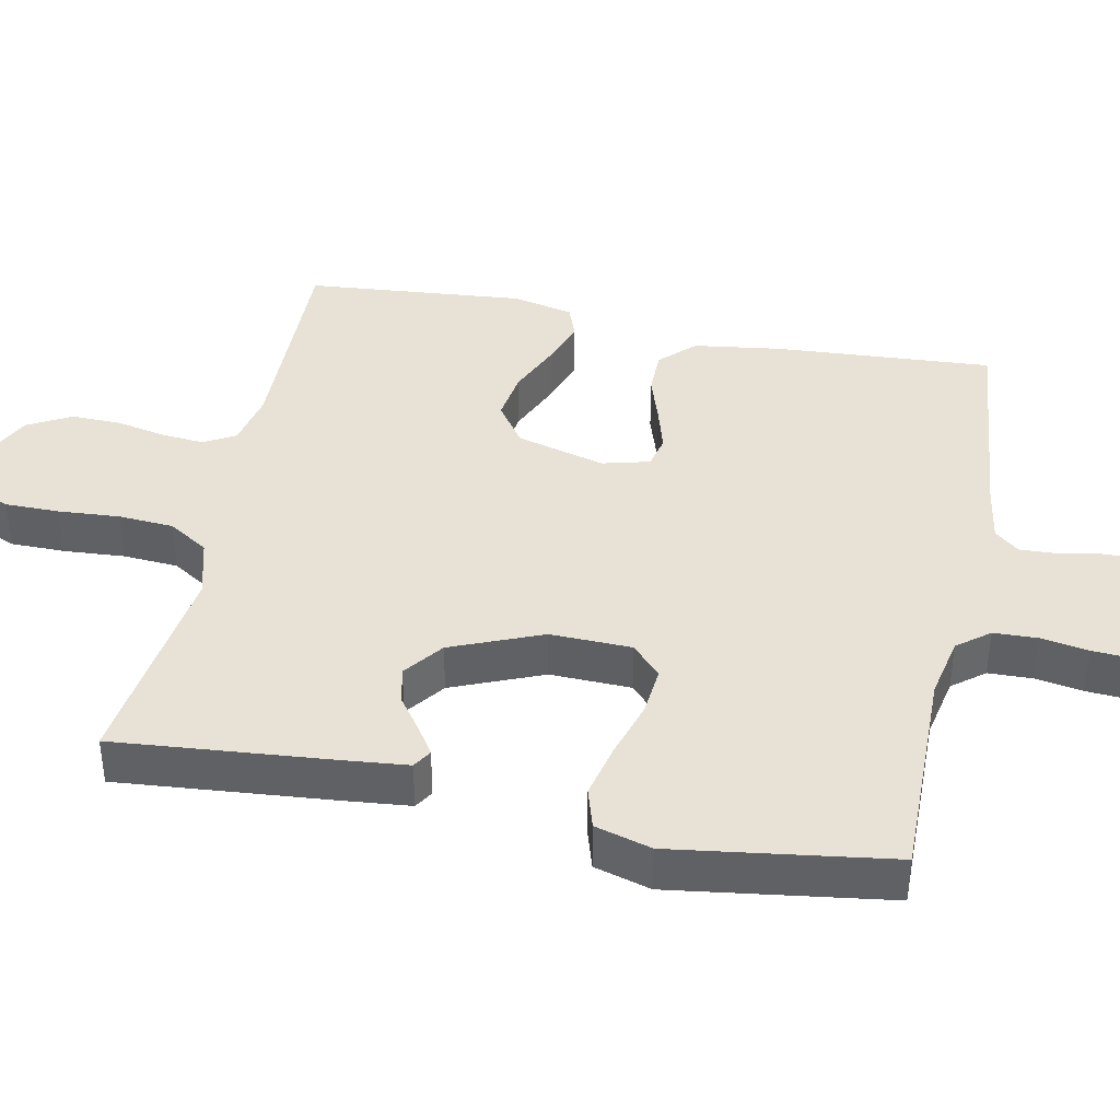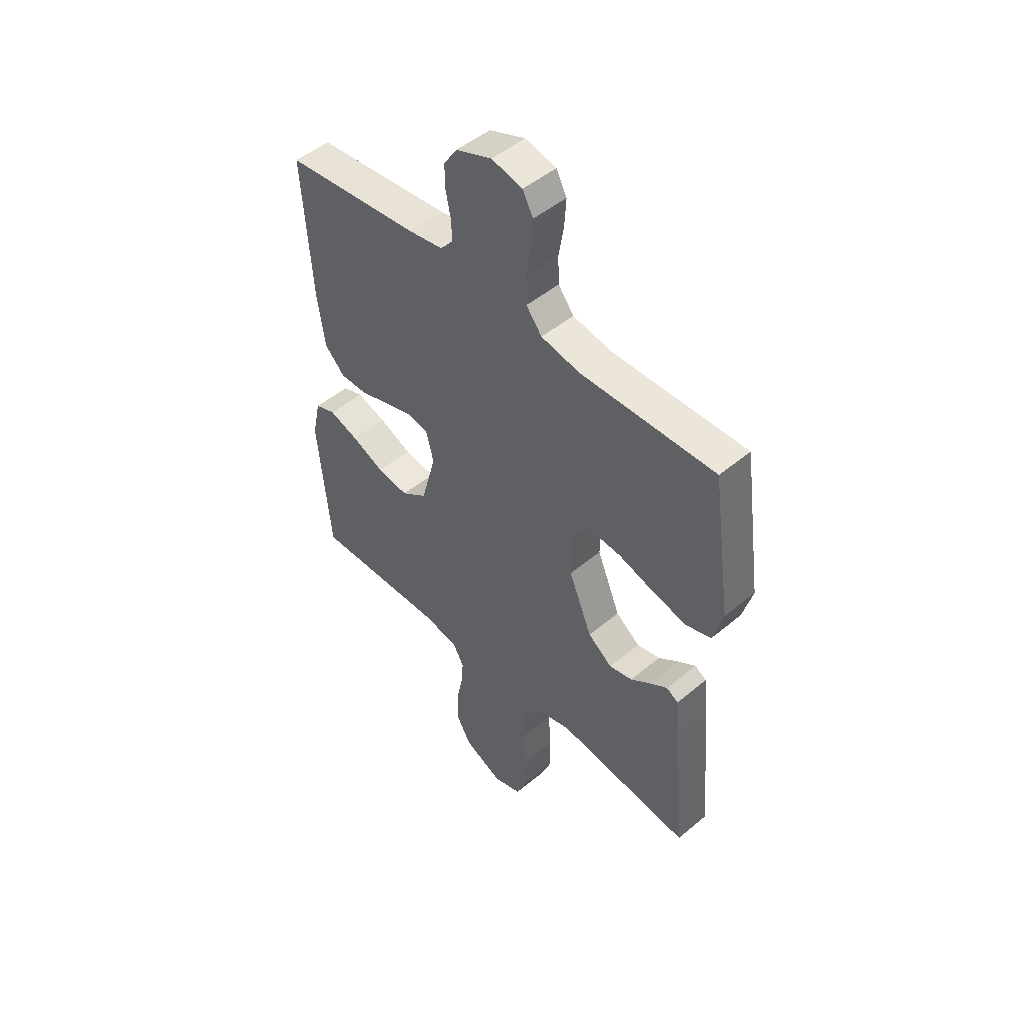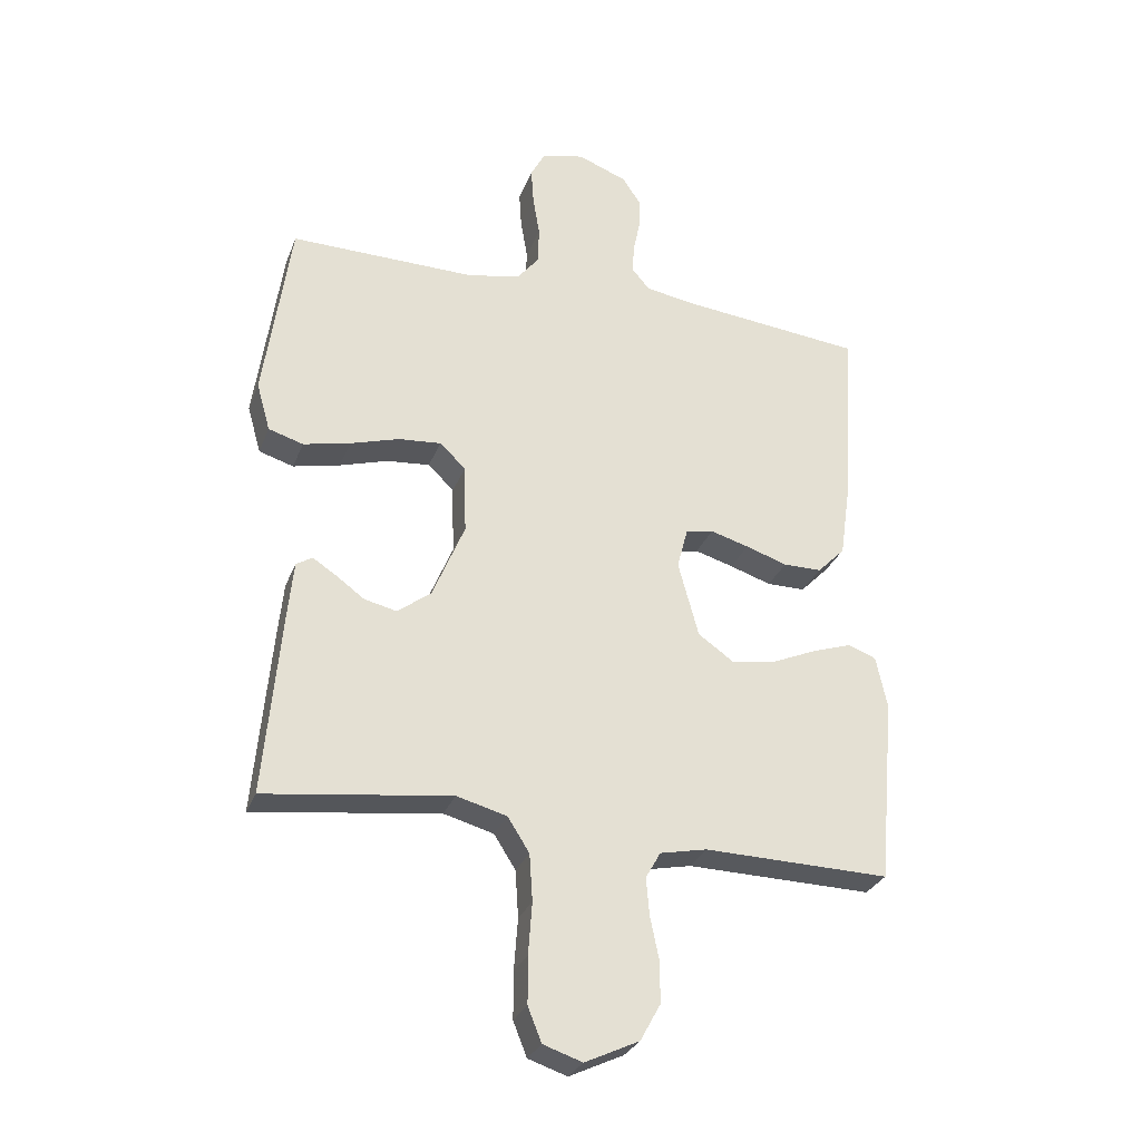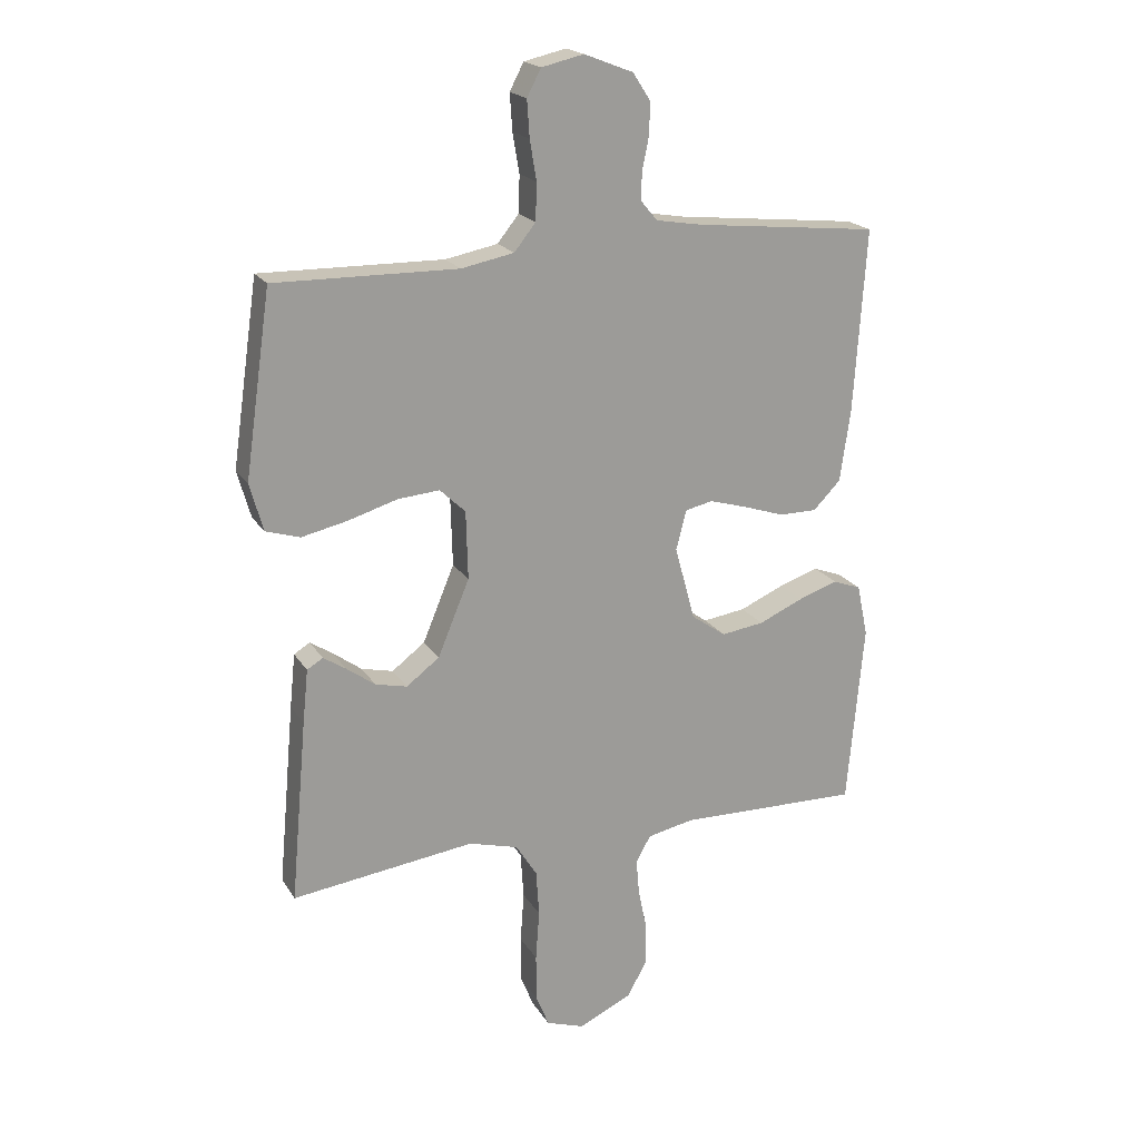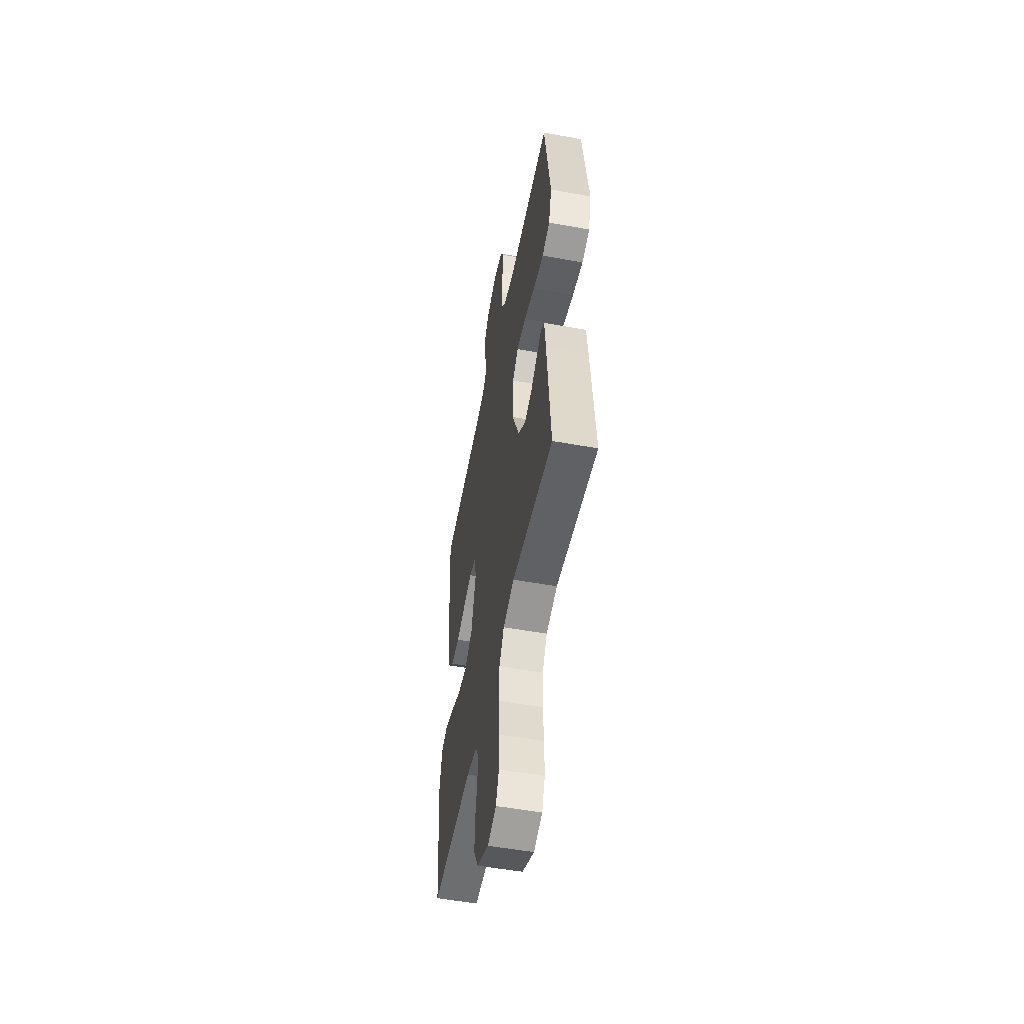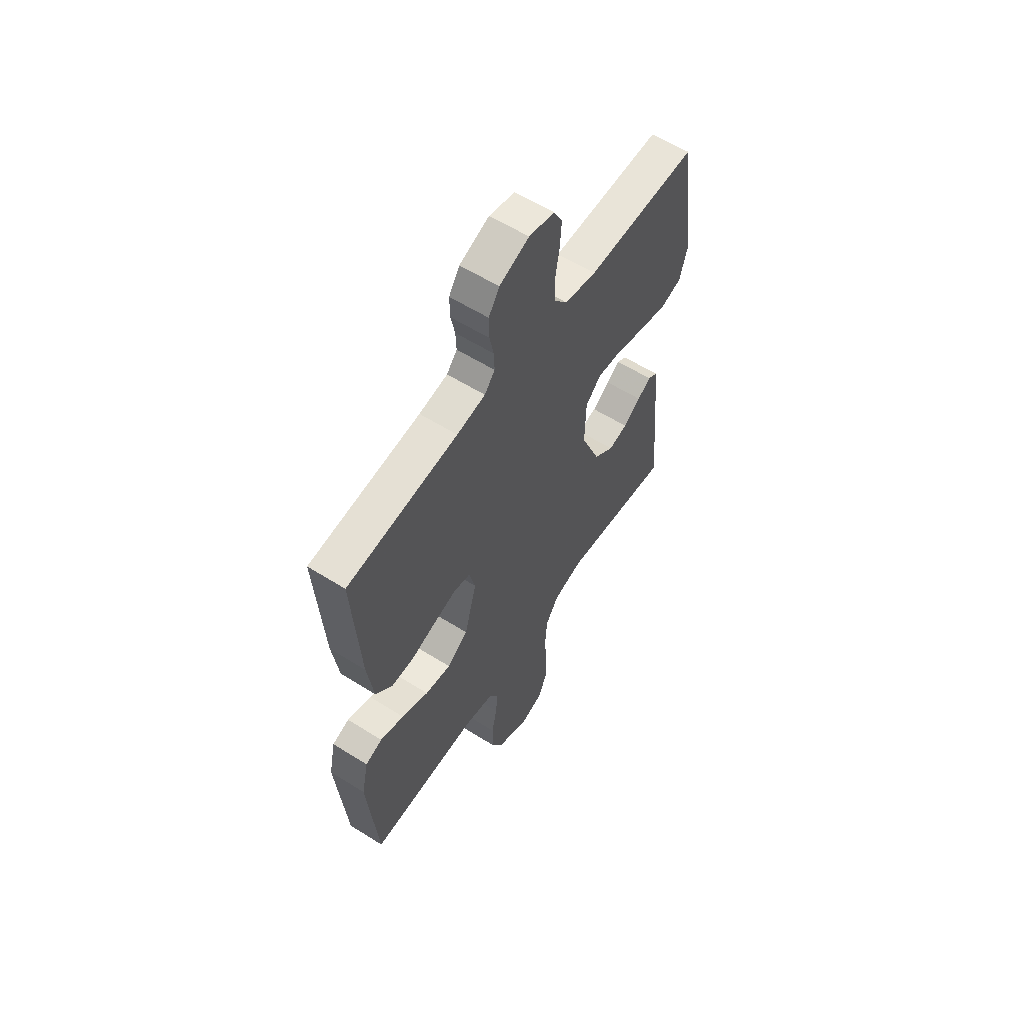
<metadata>
{"format":"obj","ext":"obj","renderer":"f3d","projection":"perspective","resolution":1024,"background":"white","views":[{"elev":40.2,"azim":-78.4,"up":"+Y"},{"elev":48.8,"azim":-132.9,"up":"+Z"},{"elev":-29.3,"azim":-18.6,"up":"+Z"},{"elev":19.8,"azim":-22.8,"up":"+Z"},{"elev":-53.1,"azim":-101.0,"up":"+Z"},{"elev":59.1,"azim":122.9,"up":"+Z"}]}
</metadata>
<code>
v 0.5 0.07 0.5
v 0.48 0.07 0.2
v 0.463 0.07 0.081
v 0.418 0.07 0.035
v 0.356 0.07 0.035
v 0.289 0.07 0.057
v 0.227 0.07 0.075
v 0.182 0.07 0.065
v 0.165 0.07 0
v 0.198 0.07 -0.122
v 0.255 0.07 -0.162
v 0.325 0.07 -0.152
v 0.398 0.07 -0.12
v 0.463 0.07 -0.098
v 0.509 0.07 -0.115
v 0.527 0.07 -0.2
v 0.5 0.07 -0.5
v 0.2 0.07 -0.494
v 0.124 0.07 -0.51
v 0.1 0.07 -0.553
v 0.105 0.07 -0.612
v 0.119 0.07 -0.68
v 0.12 0.07 -0.748
v 0.087 0.07 -0.808
v 0 0.07 -0.849
v -0.063 0.07 -0.828
v -0.085 0.07 -0.773
v -0.085 0.07 -0.697
v -0.079 0.07 -0.614
v -0.084 0.07 -0.538
v -0.119 0.07 -0.483
v -0.2 0.07 -0.461
v -0.5 0.07 -0.5
v -0.473 0.07 -0.2
v -0.464 0.07 -0.112
v -0.438 0.07 -0.096
v -0.401 0.07 -0.12
v -0.354 0.07 -0.154
v -0.302 0.07 -0.166
v -0.248 0.07 -0.125
v -0.196 0.07 0
v -0.199 0.07 0.112
v -0.241 0.07 0.152
v -0.31 0.07 0.146
v -0.389 0.07 0.122
v -0.465 0.07 0.105
v -0.521 0.07 0.122
v -0.543 0.07 0.2
v -0.5 0.07 0.5
v -0.2 0.07 0.496
v -0.114 0.07 0.513
v -0.079 0.07 0.557
v -0.077 0.07 0.618
v -0.088 0.07 0.683
v -0.092 0.07 0.743
v -0.069 0.07 0.787
v 0 0.07 0.803
v 0.08 0.07 0.772
v 0.109 0.07 0.728
v 0.108 0.07 0.676
v 0.097 0.07 0.623
v 0.095 0.07 0.577
v 0.123 0.07 0.544
v 0.2 0.07 0.531
v 0.5 0 0.5
v 0.48 0 0.2
v 0.463 0 0.081
v 0.418 0 0.035
v 0.356 0 0.035
v 0.289 0 0.057
v 0.227 0 0.075
v 0.182 0 0.065
v 0.165 0 0
v 0.198 0 -0.122
v 0.255 0 -0.162
v 0.325 0 -0.152
v 0.398 0 -0.12
v 0.463 0 -0.098
v 0.509 0 -0.115
v 0.527 0 -0.2
v 0.5 0 -0.5
v 0.2 0 -0.494
v 0.124 0 -0.51
v 0.1 0 -0.553
v 0.105 0 -0.612
v 0.119 0 -0.68
v 0.12 0 -0.748
v 0.087 0 -0.808
v 0 0 -0.849
v -0.063 0 -0.828
v -0.085 0 -0.773
v -0.085 0 -0.697
v -0.079 0 -0.614
v -0.084 0 -0.538
v -0.119 0 -0.483
v -0.2 0 -0.461
v -0.5 0 -0.5
v -0.473 0 -0.2
v -0.464 0 -0.112
v -0.438 0 -0.096
v -0.401 0 -0.12
v -0.354 0 -0.154
v -0.302 0 -0.166
v -0.248 0 -0.125
v -0.196 0 0
v -0.199 0 0.112
v -0.241 0 0.152
v -0.31 0 0.146
v -0.389 0 0.122
v -0.465 0 0.105
v -0.521 0 0.122
v -0.543 0 0.2
v -0.5 0 0.5
v -0.2 0 0.496
v -0.114 0 0.513
v -0.079 0 0.557
v -0.077 0 0.618
v -0.088 0 0.683
v -0.092 0 0.743
v -0.069 0 0.787
v 0 0 0.803
v 0.08 0 0.772
v 0.109 0 0.728
v 0.108 0 0.676
v 0.097 0 0.623
v 0.095 0 0.577
v 0.123 0 0.544
v 0.2 0 0.531
f 59 60 61
f 58 59 61
f 57 58 61
f 56 57 61
f 55 56 61
f 54 55 61
f 53 54 61
f 52 53 61 62
f 51 52 62 63
f 48 49 50
f 47 48 50
f 46 47 50
f 45 46 50
f 44 45 50
f 51 63 64
f 50 51 64
f 44 50 64
f 43 44 64
f 36 37 38
f 35 36 38
f 34 35 38
f 33 34 38
f 32 33 38
f 31 32 38 39
f 30 31 39 40
f 27 28 29
f 26 27 29
f 25 26 29
f 24 25 29
f 23 24 29
f 22 23 29
f 21 22 29
f 20 21 29 30
f 30 40 41
f 20 30 41
f 19 20 41
f 16 17 18
f 15 16 18
f 14 15 18
f 13 14 18
f 12 13 18
f 11 12 18 19
f 4 5 6
f 3 4 6
f 2 3 6
f 1 2 6
f 64 1 6
f 64 6 7
f 64 7 8
f 43 64 8
f 42 43 8
f 19 41 42
f 11 19 42
f 10 11 42
f 9 10 42
f 8 9 42
f 125 124 123
f 125 123 122
f 125 122 121
f 125 121 120
f 125 120 119
f 125 119 118
f 125 118 117
f 126 125 117 116
f 127 126 116 115
f 114 113 112
f 114 112 111
f 114 111 110
f 114 110 109
f 114 109 108
f 128 127 115
f 128 115 114
f 128 114 108
f 128 108 107
f 102 101 100
f 102 100 99
f 102 99 98
f 102 98 97
f 102 97 96
f 103 102 96 95
f 104 103 95 94
f 93 92 91
f 93 91 90
f 93 90 89
f 93 89 88
f 93 88 87
f 93 87 86
f 93 86 85
f 94 93 85 84
f 105 104 94
f 105 94 84
f 105 84 83
f 82 81 80
f 82 80 79
f 82 79 78
f 82 78 77
f 82 77 76
f 83 82 76 75
f 70 69 68
f 70 68 67
f 70 67 66
f 70 66 65
f 70 65 128
f 71 70 128
f 72 71 128
f 72 128 107
f 72 107 106
f 106 105 83
f 106 83 75
f 106 75 74
f 106 74 73
f 106 73 72
f 1 65 66 2
f 2 66 67 3
f 3 67 68 4
f 4 68 69 5
f 5 69 70 6
f 6 70 71 7
f 7 71 72 8
f 8 72 73 9
f 9 73 74 10
f 10 74 75 11
f 11 75 76 12
f 12 76 77 13
f 13 77 78 14
f 14 78 79 15
f 15 79 80 16
f 16 80 81 17
f 17 81 82 18
f 18 82 83 19
f 19 83 84 20
f 20 84 85 21
f 21 85 86 22
f 22 86 87 23
f 23 87 88 24
f 24 88 89 25
f 25 89 90 26
f 26 90 91 27
f 27 91 92 28
f 28 92 93 29
f 29 93 94 30
f 30 94 95 31
f 31 95 96 32
f 32 96 97 33
f 33 97 98 34
f 34 98 99 35
f 35 99 100 36
f 36 100 101 37
f 37 101 102 38
f 38 102 103 39
f 39 103 104 40
f 40 104 105 41
f 41 105 106 42
f 42 106 107 43
f 43 107 108 44
f 44 108 109 45
f 45 109 110 46
f 46 110 111 47
f 47 111 112 48
f 48 112 113 49
f 49 113 114 50
f 50 114 115 51
f 51 115 116 52
f 52 116 117 53
f 53 117 118 54
f 54 118 119 55
f 55 119 120 56
f 56 120 121 57
f 57 121 122 58
f 58 122 123 59
f 59 123 124 60
f 60 124 125 61
f 61 125 126 62
f 62 126 127 63
f 63 127 128 64
f 64 128 65 1

</code>
